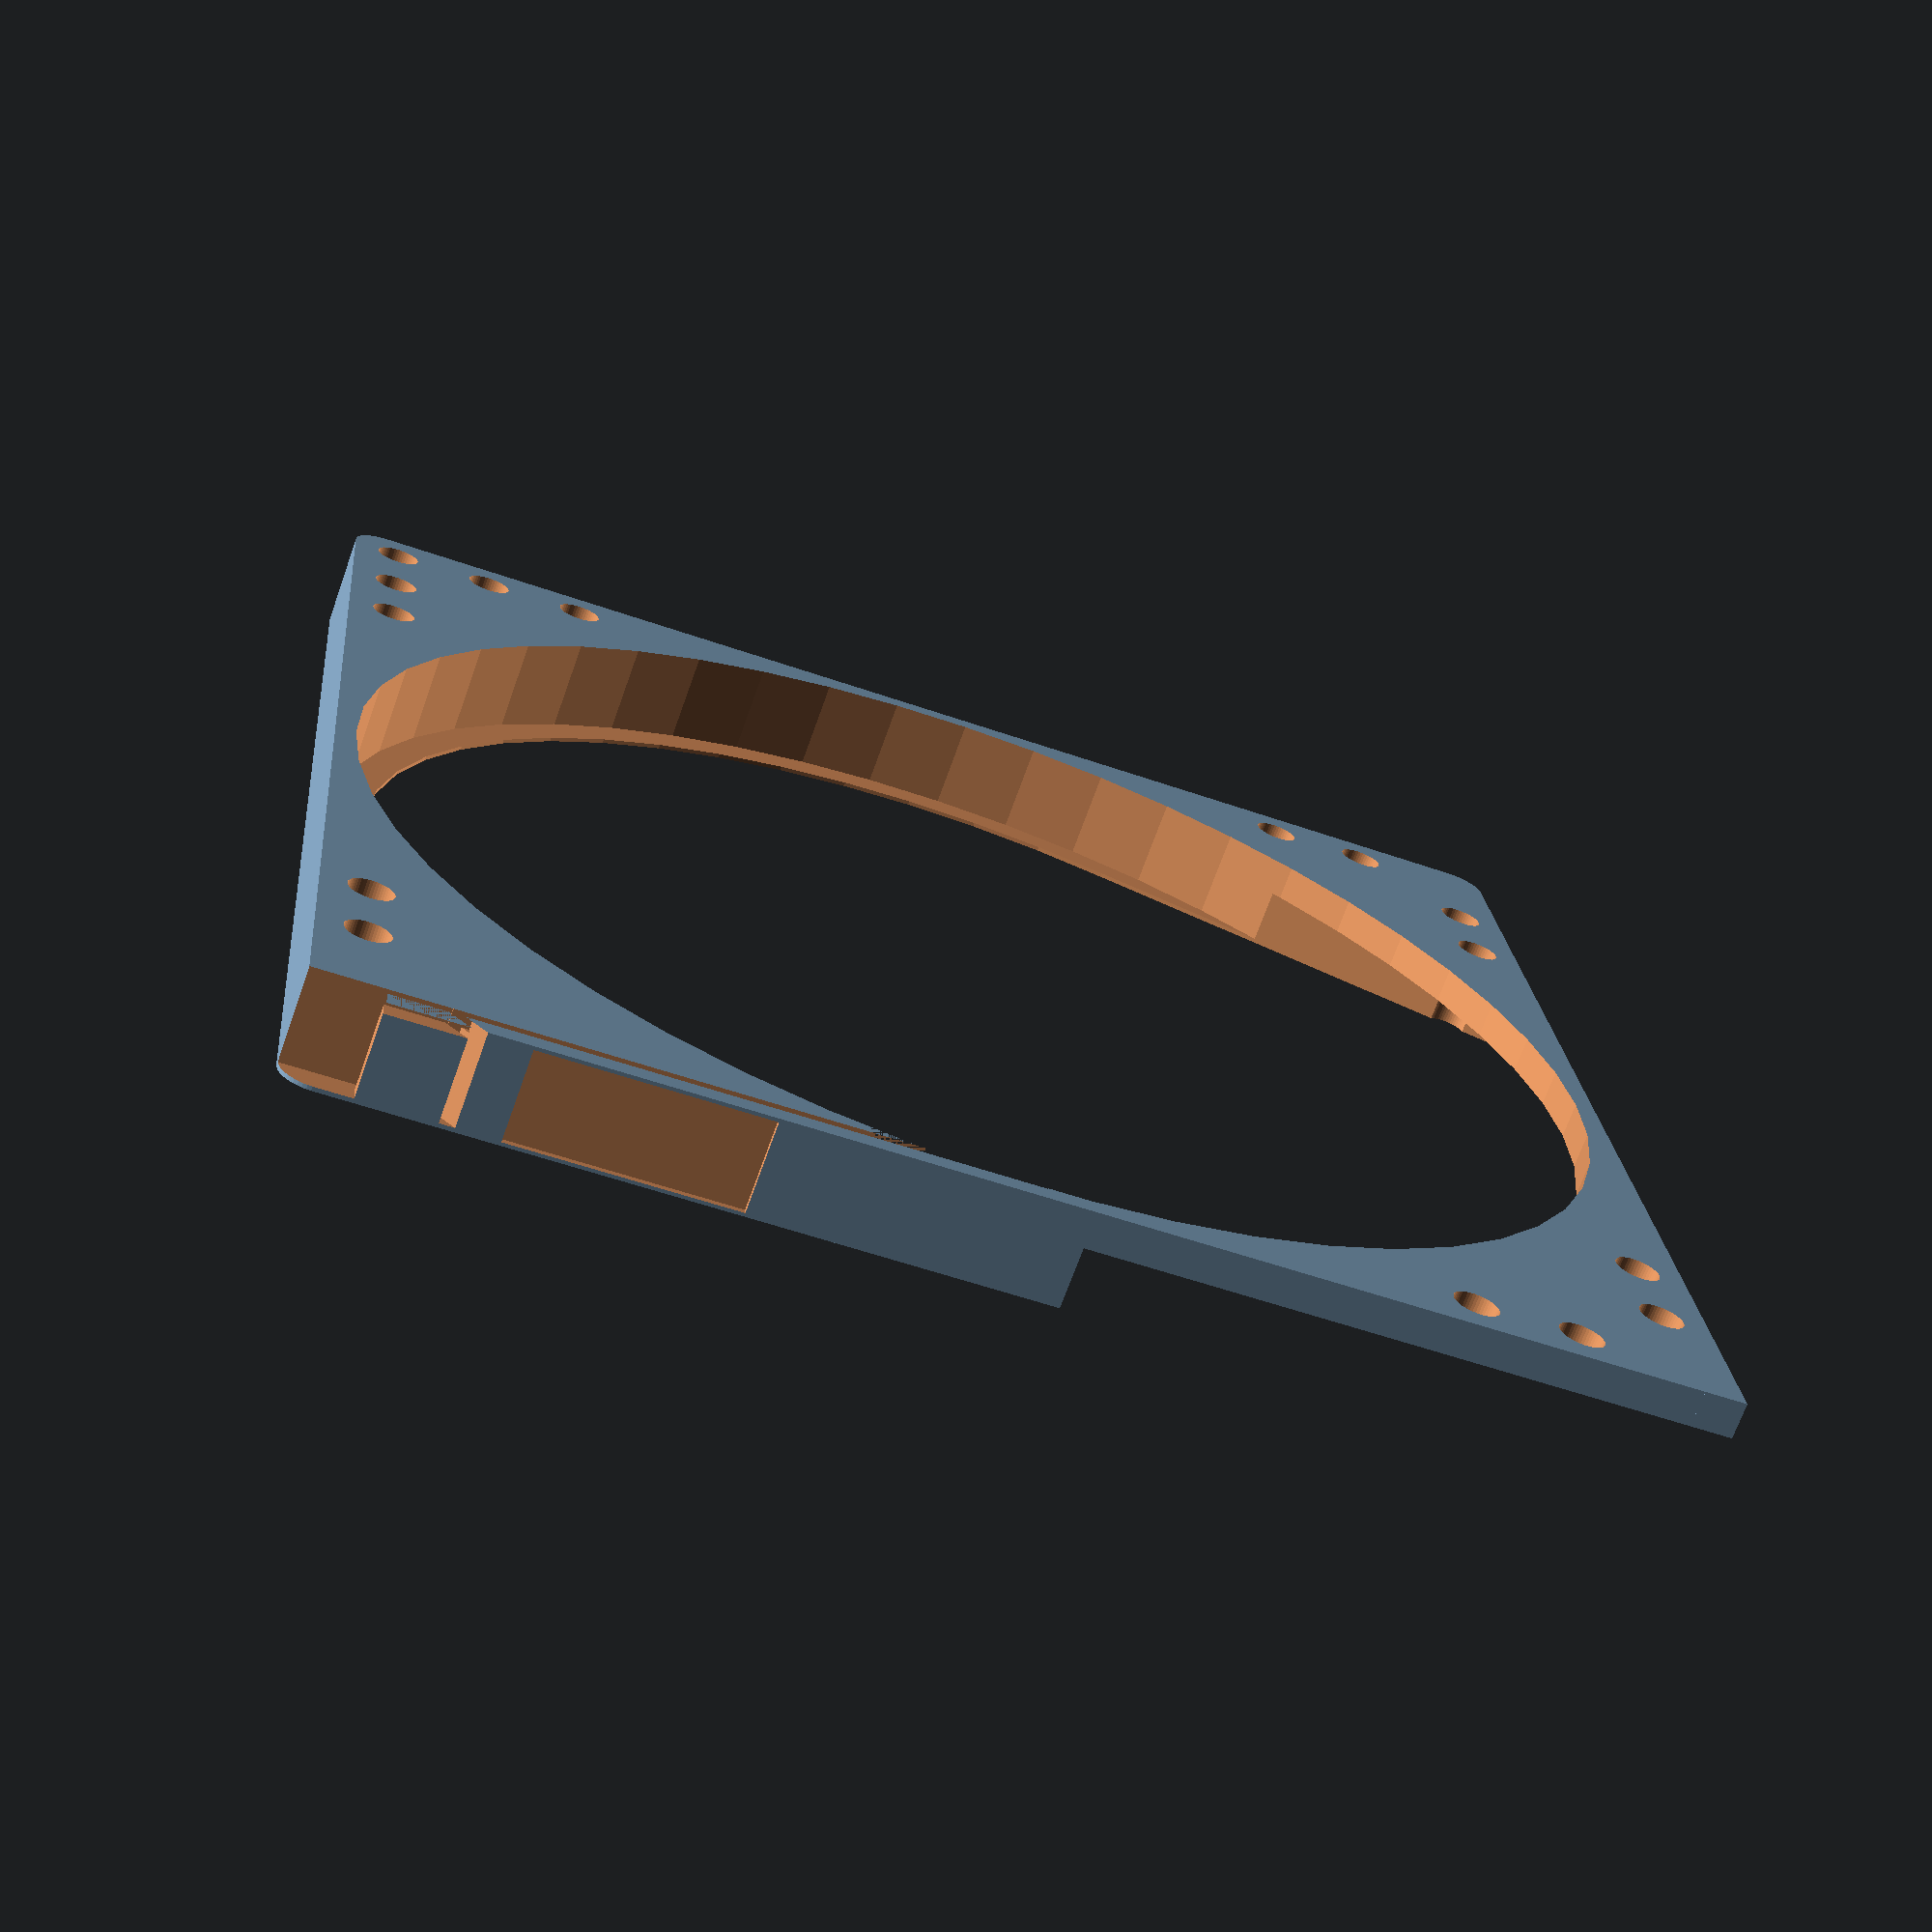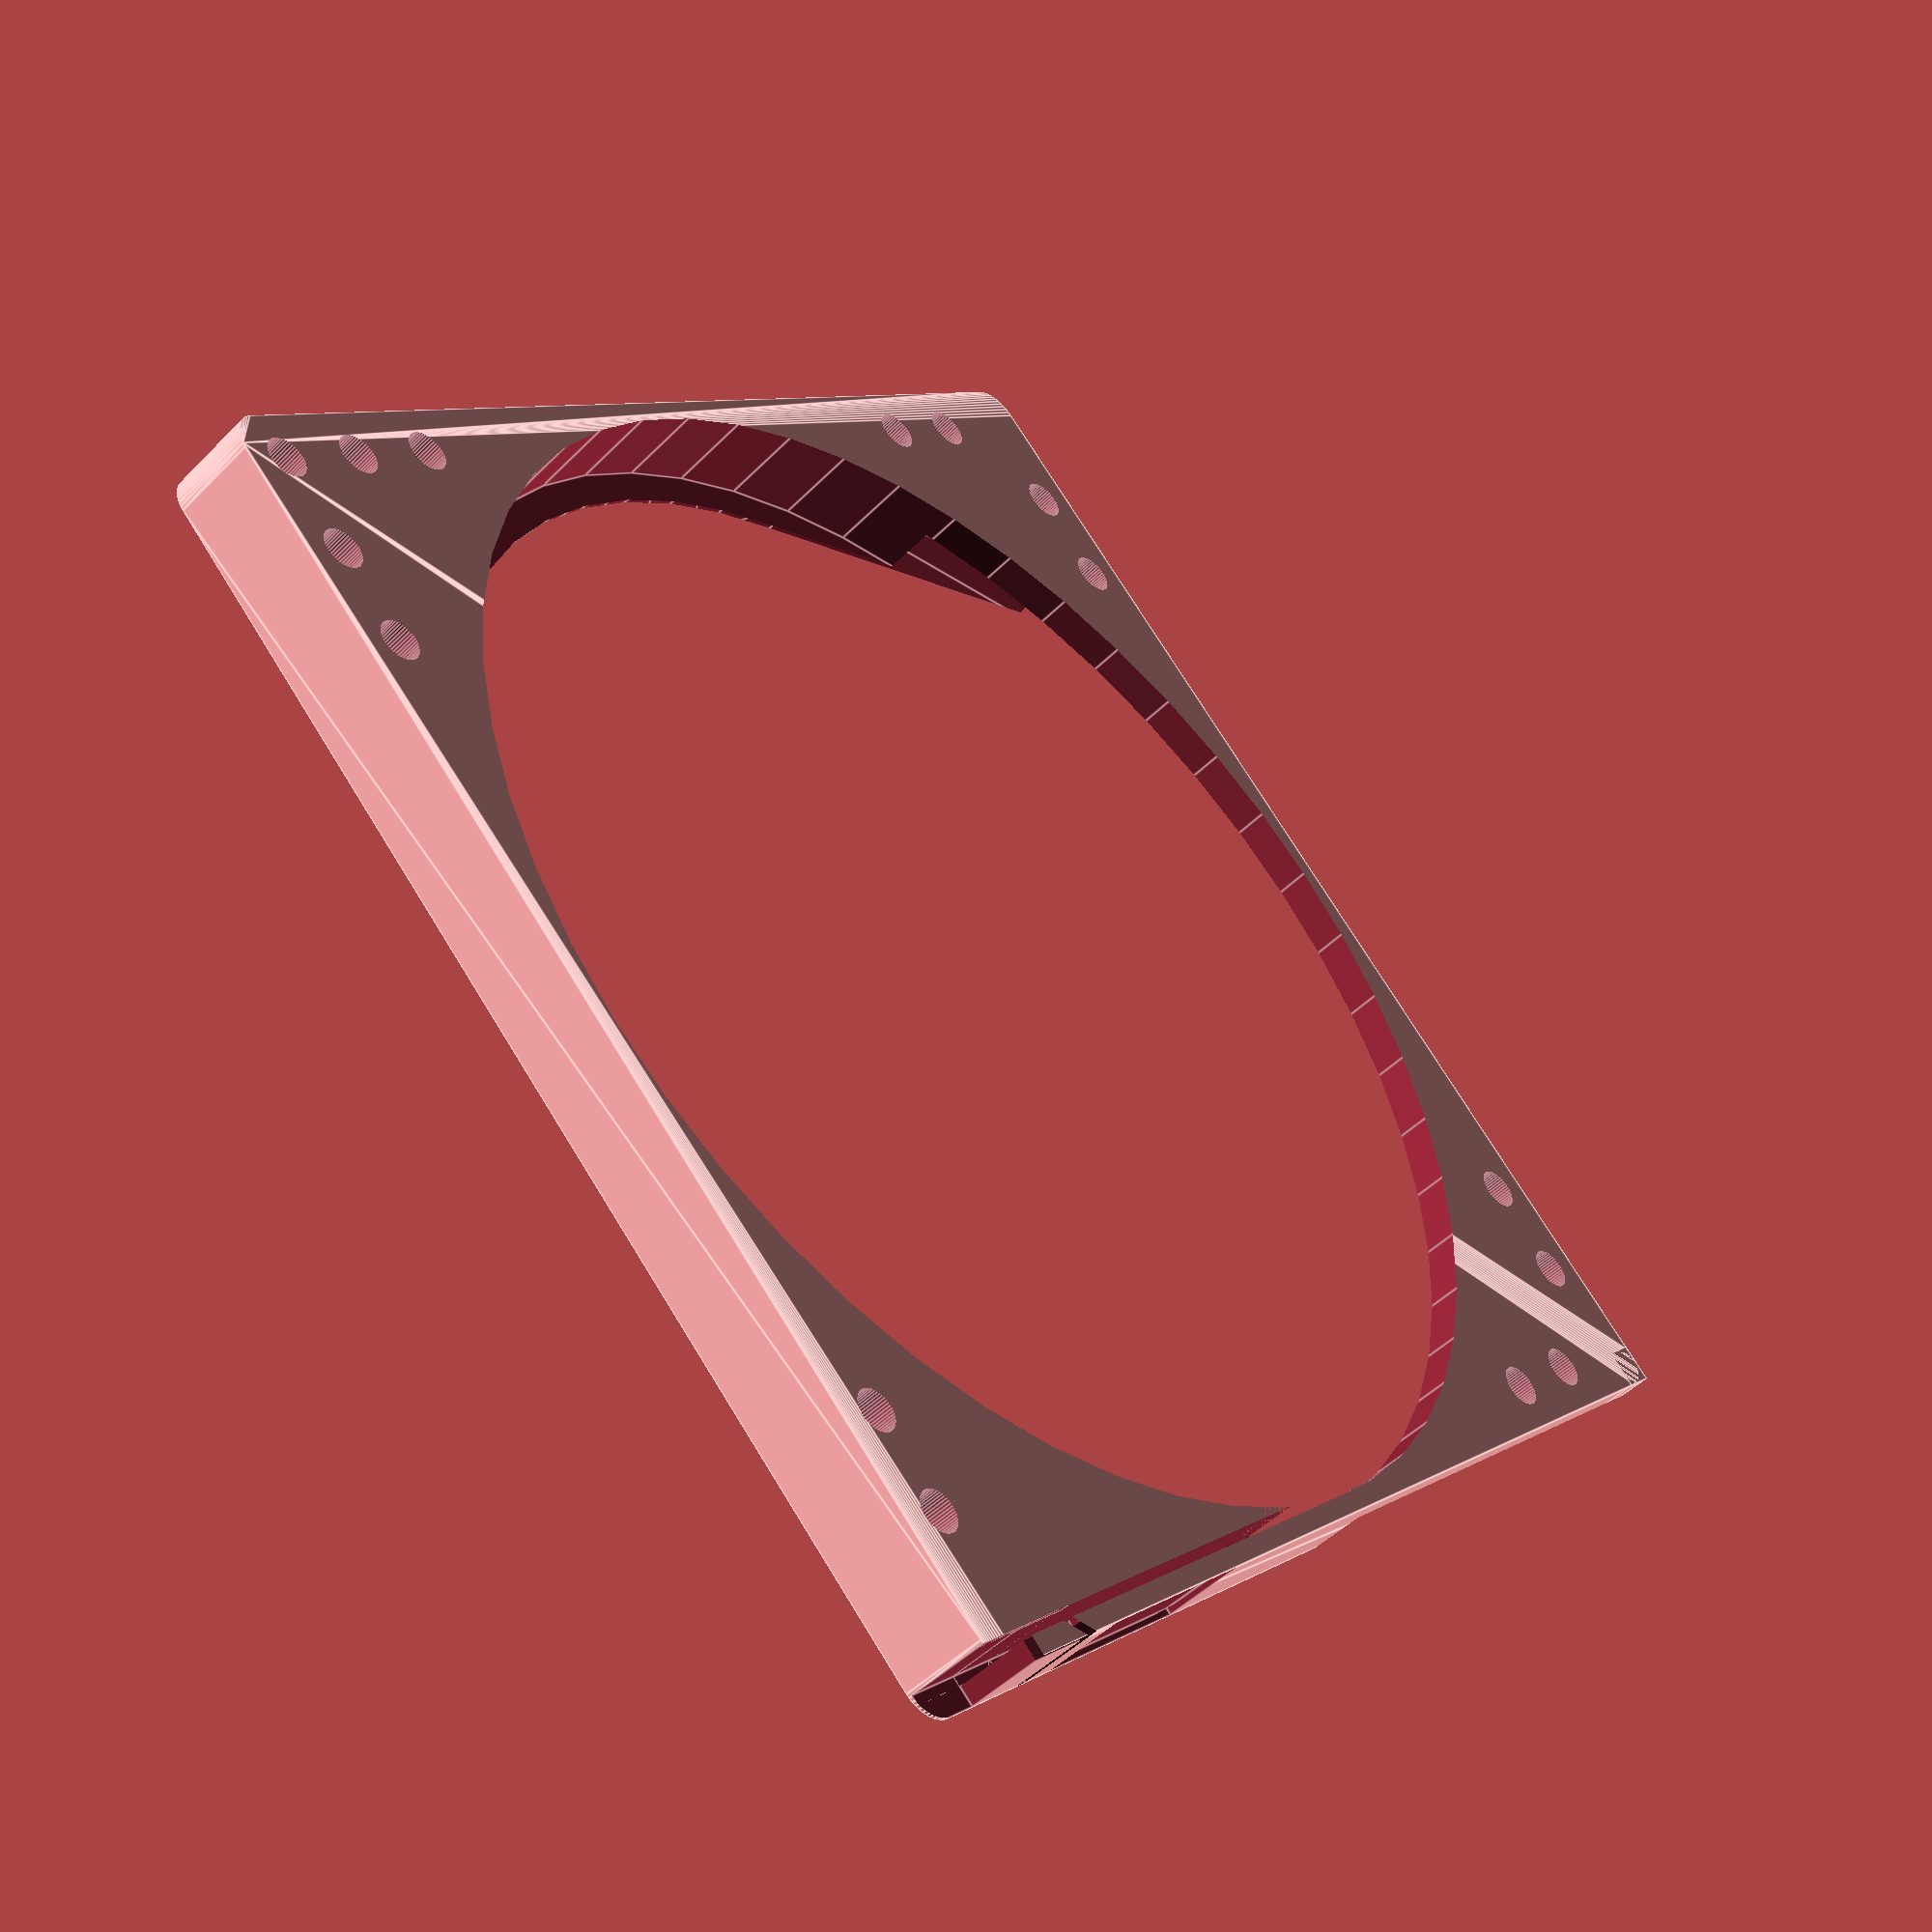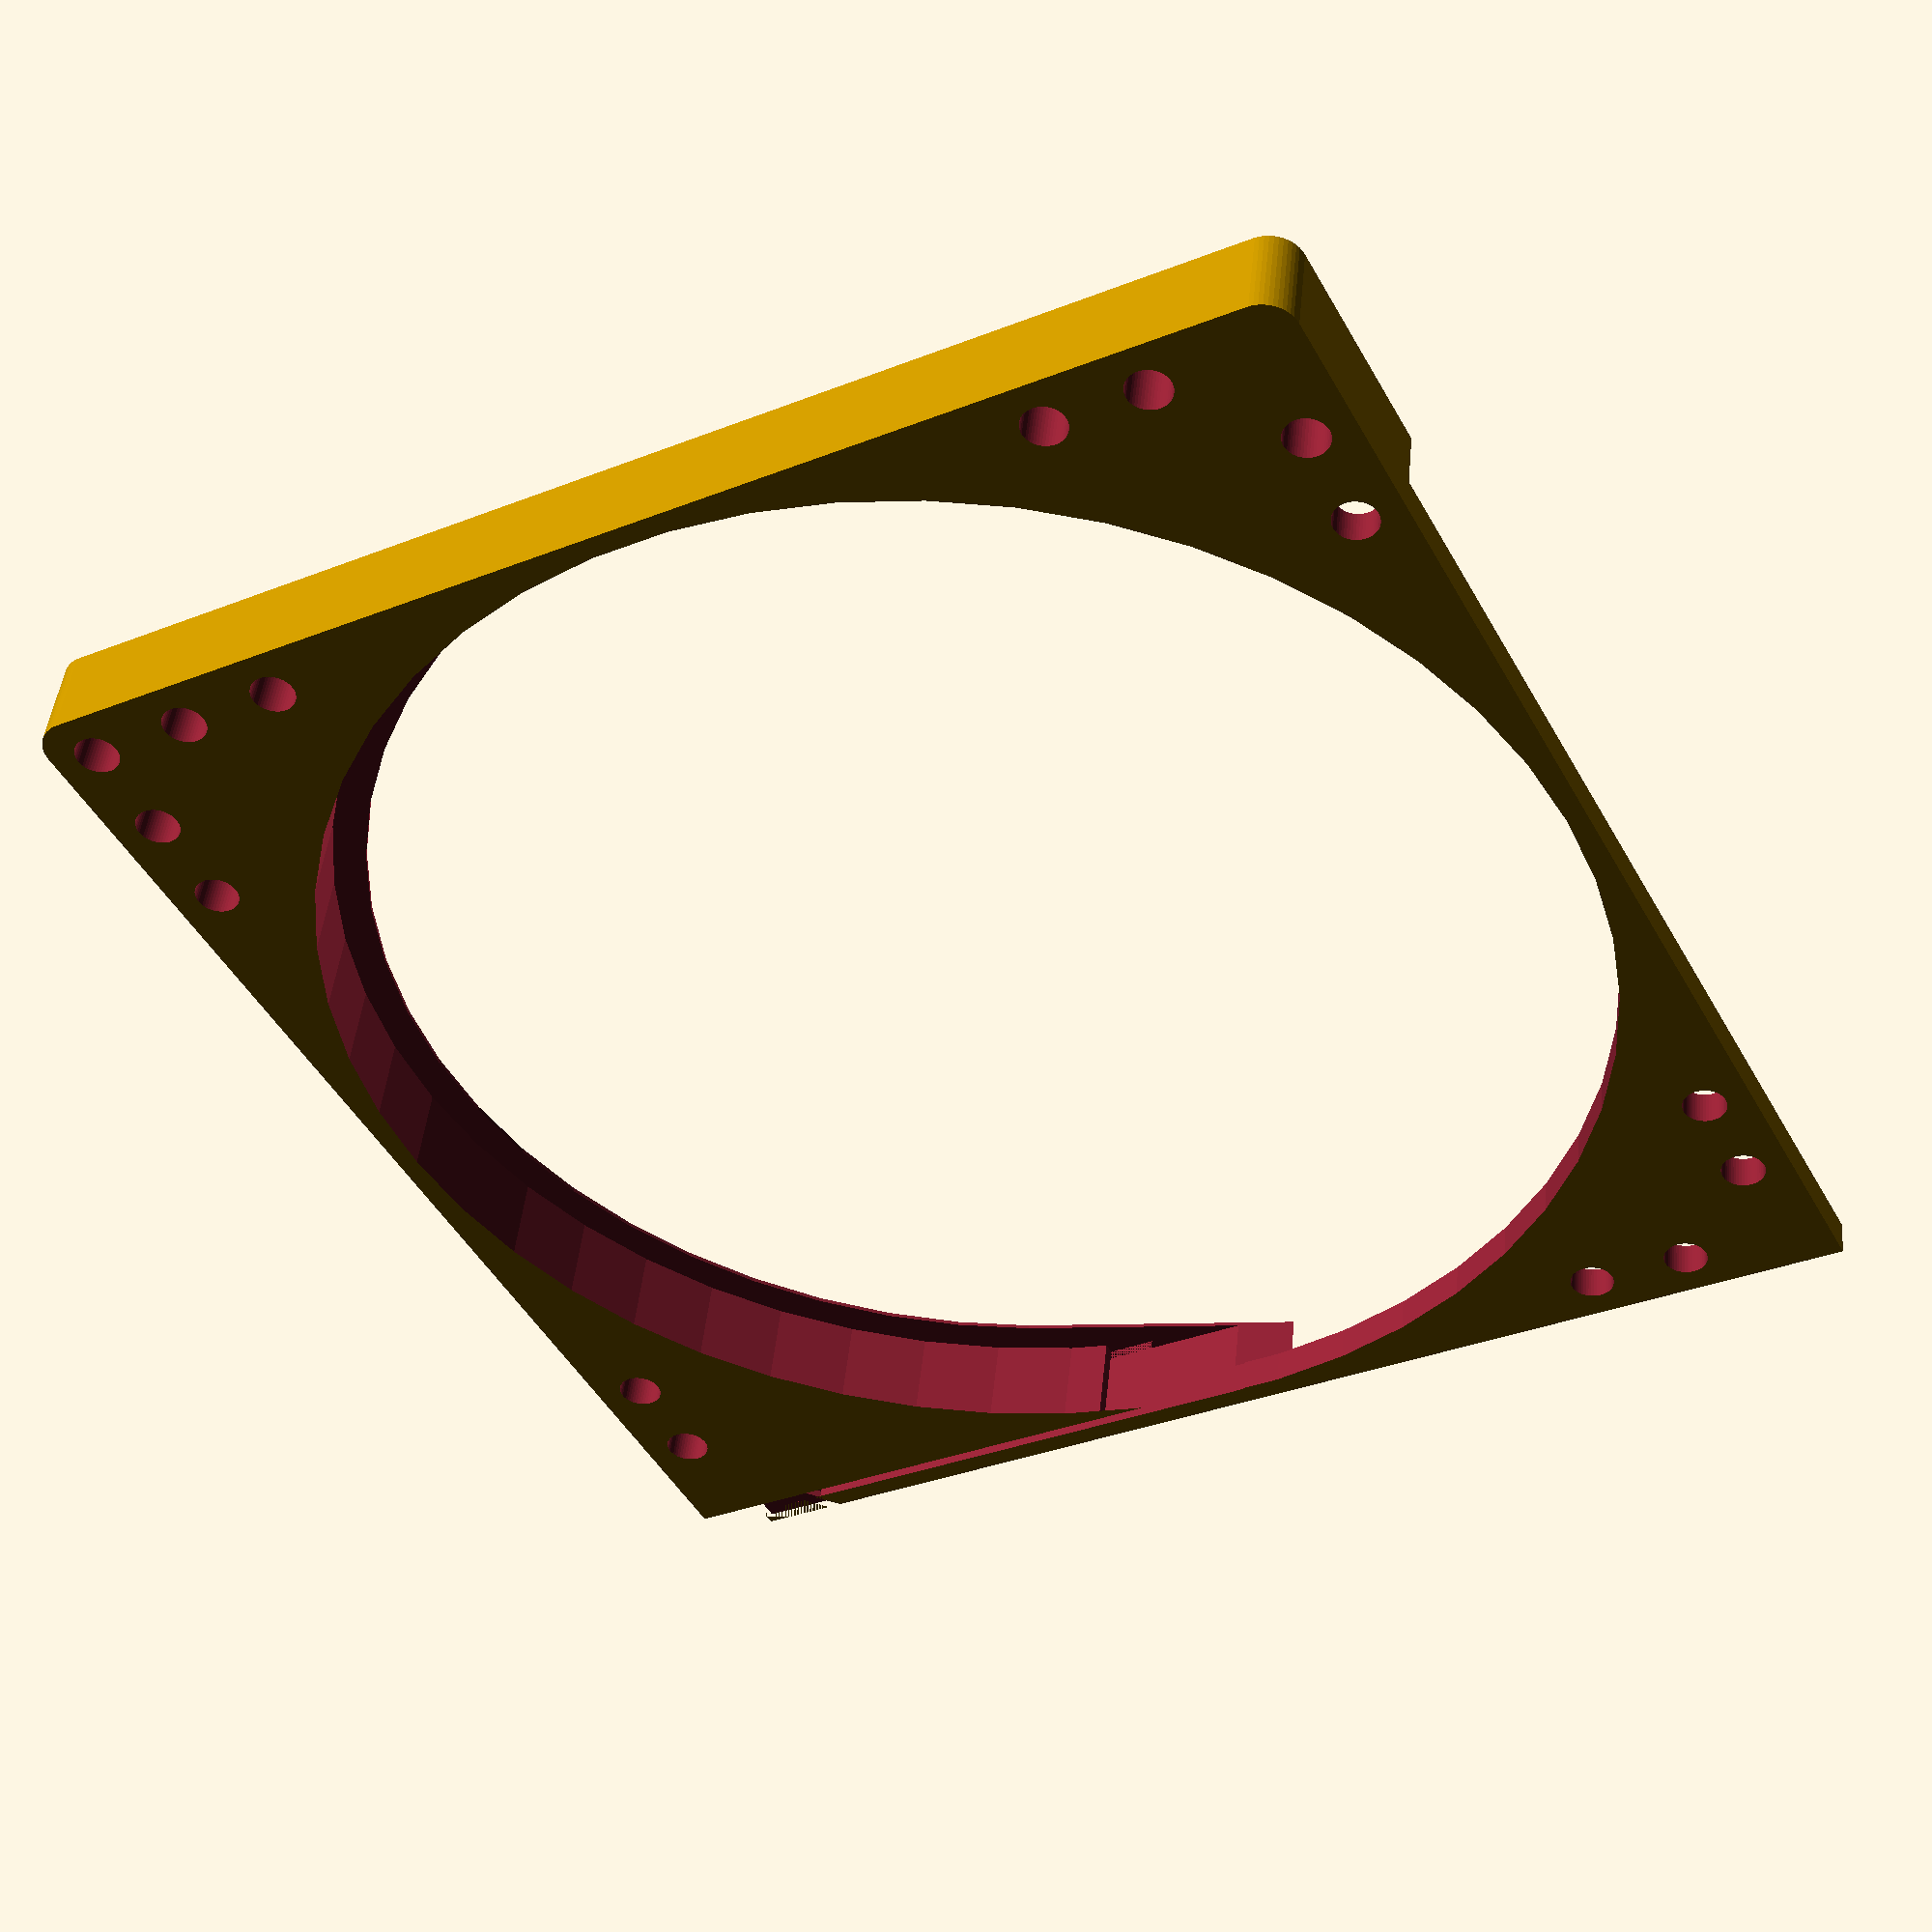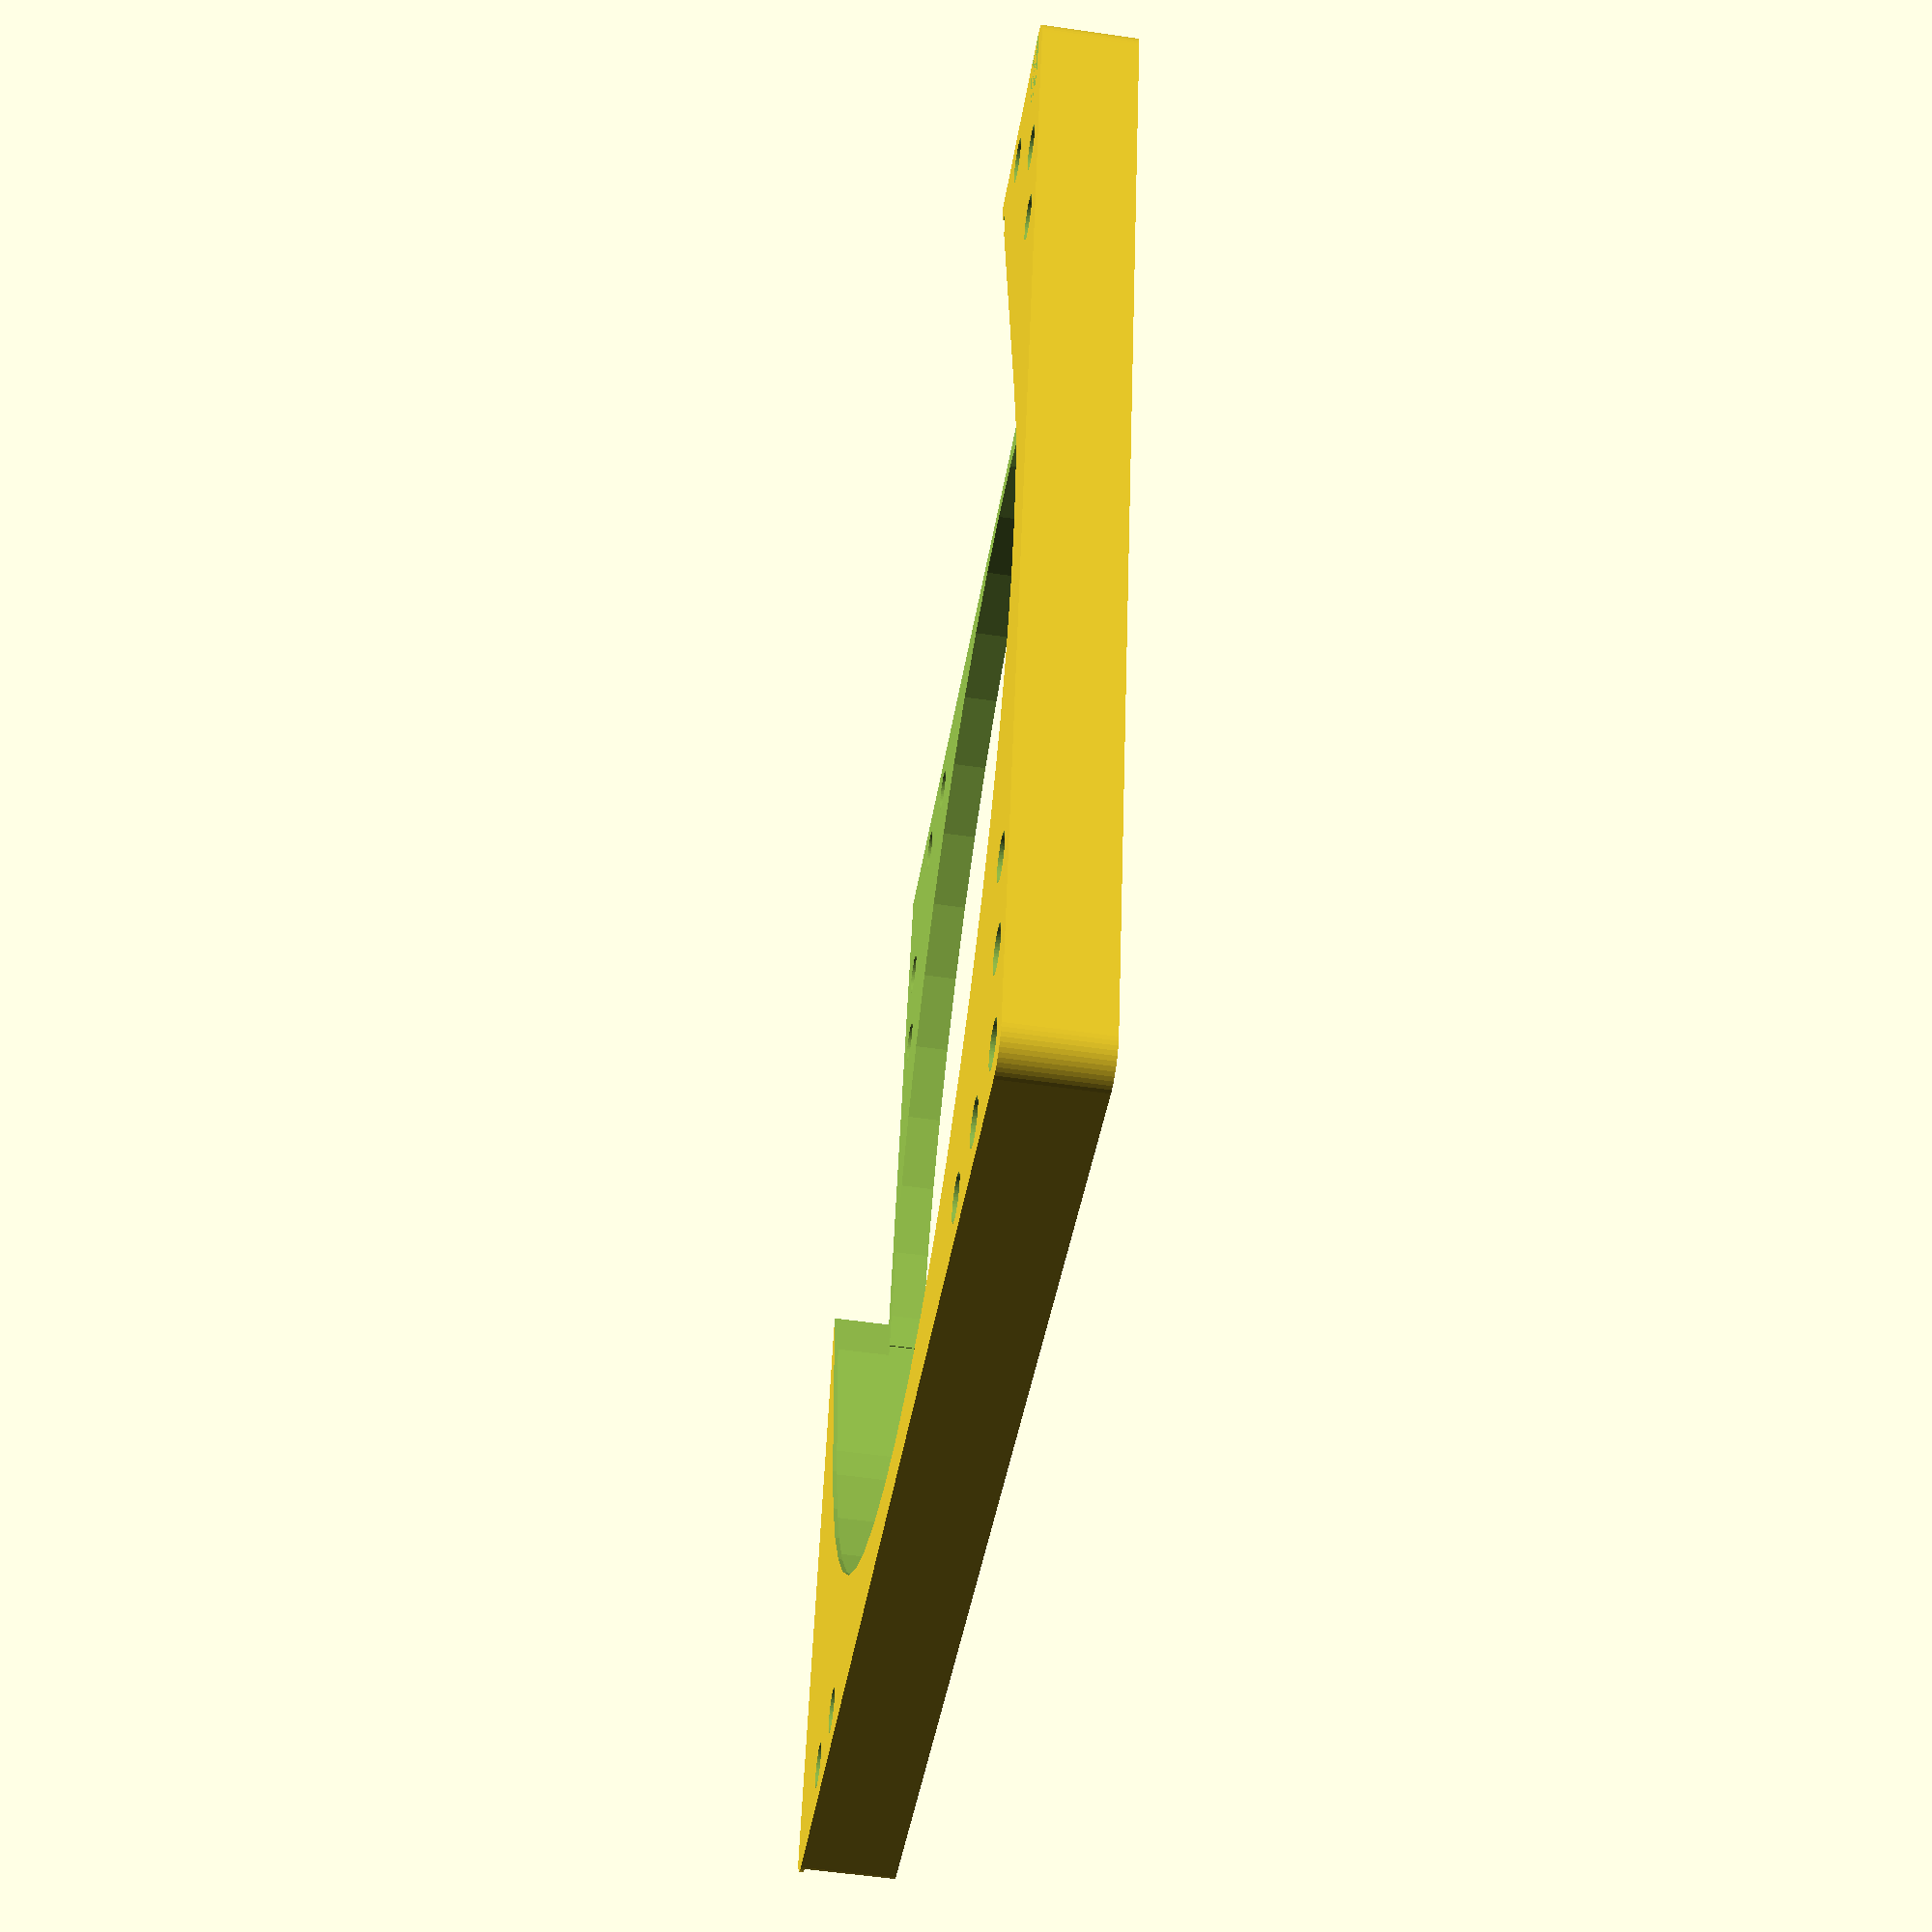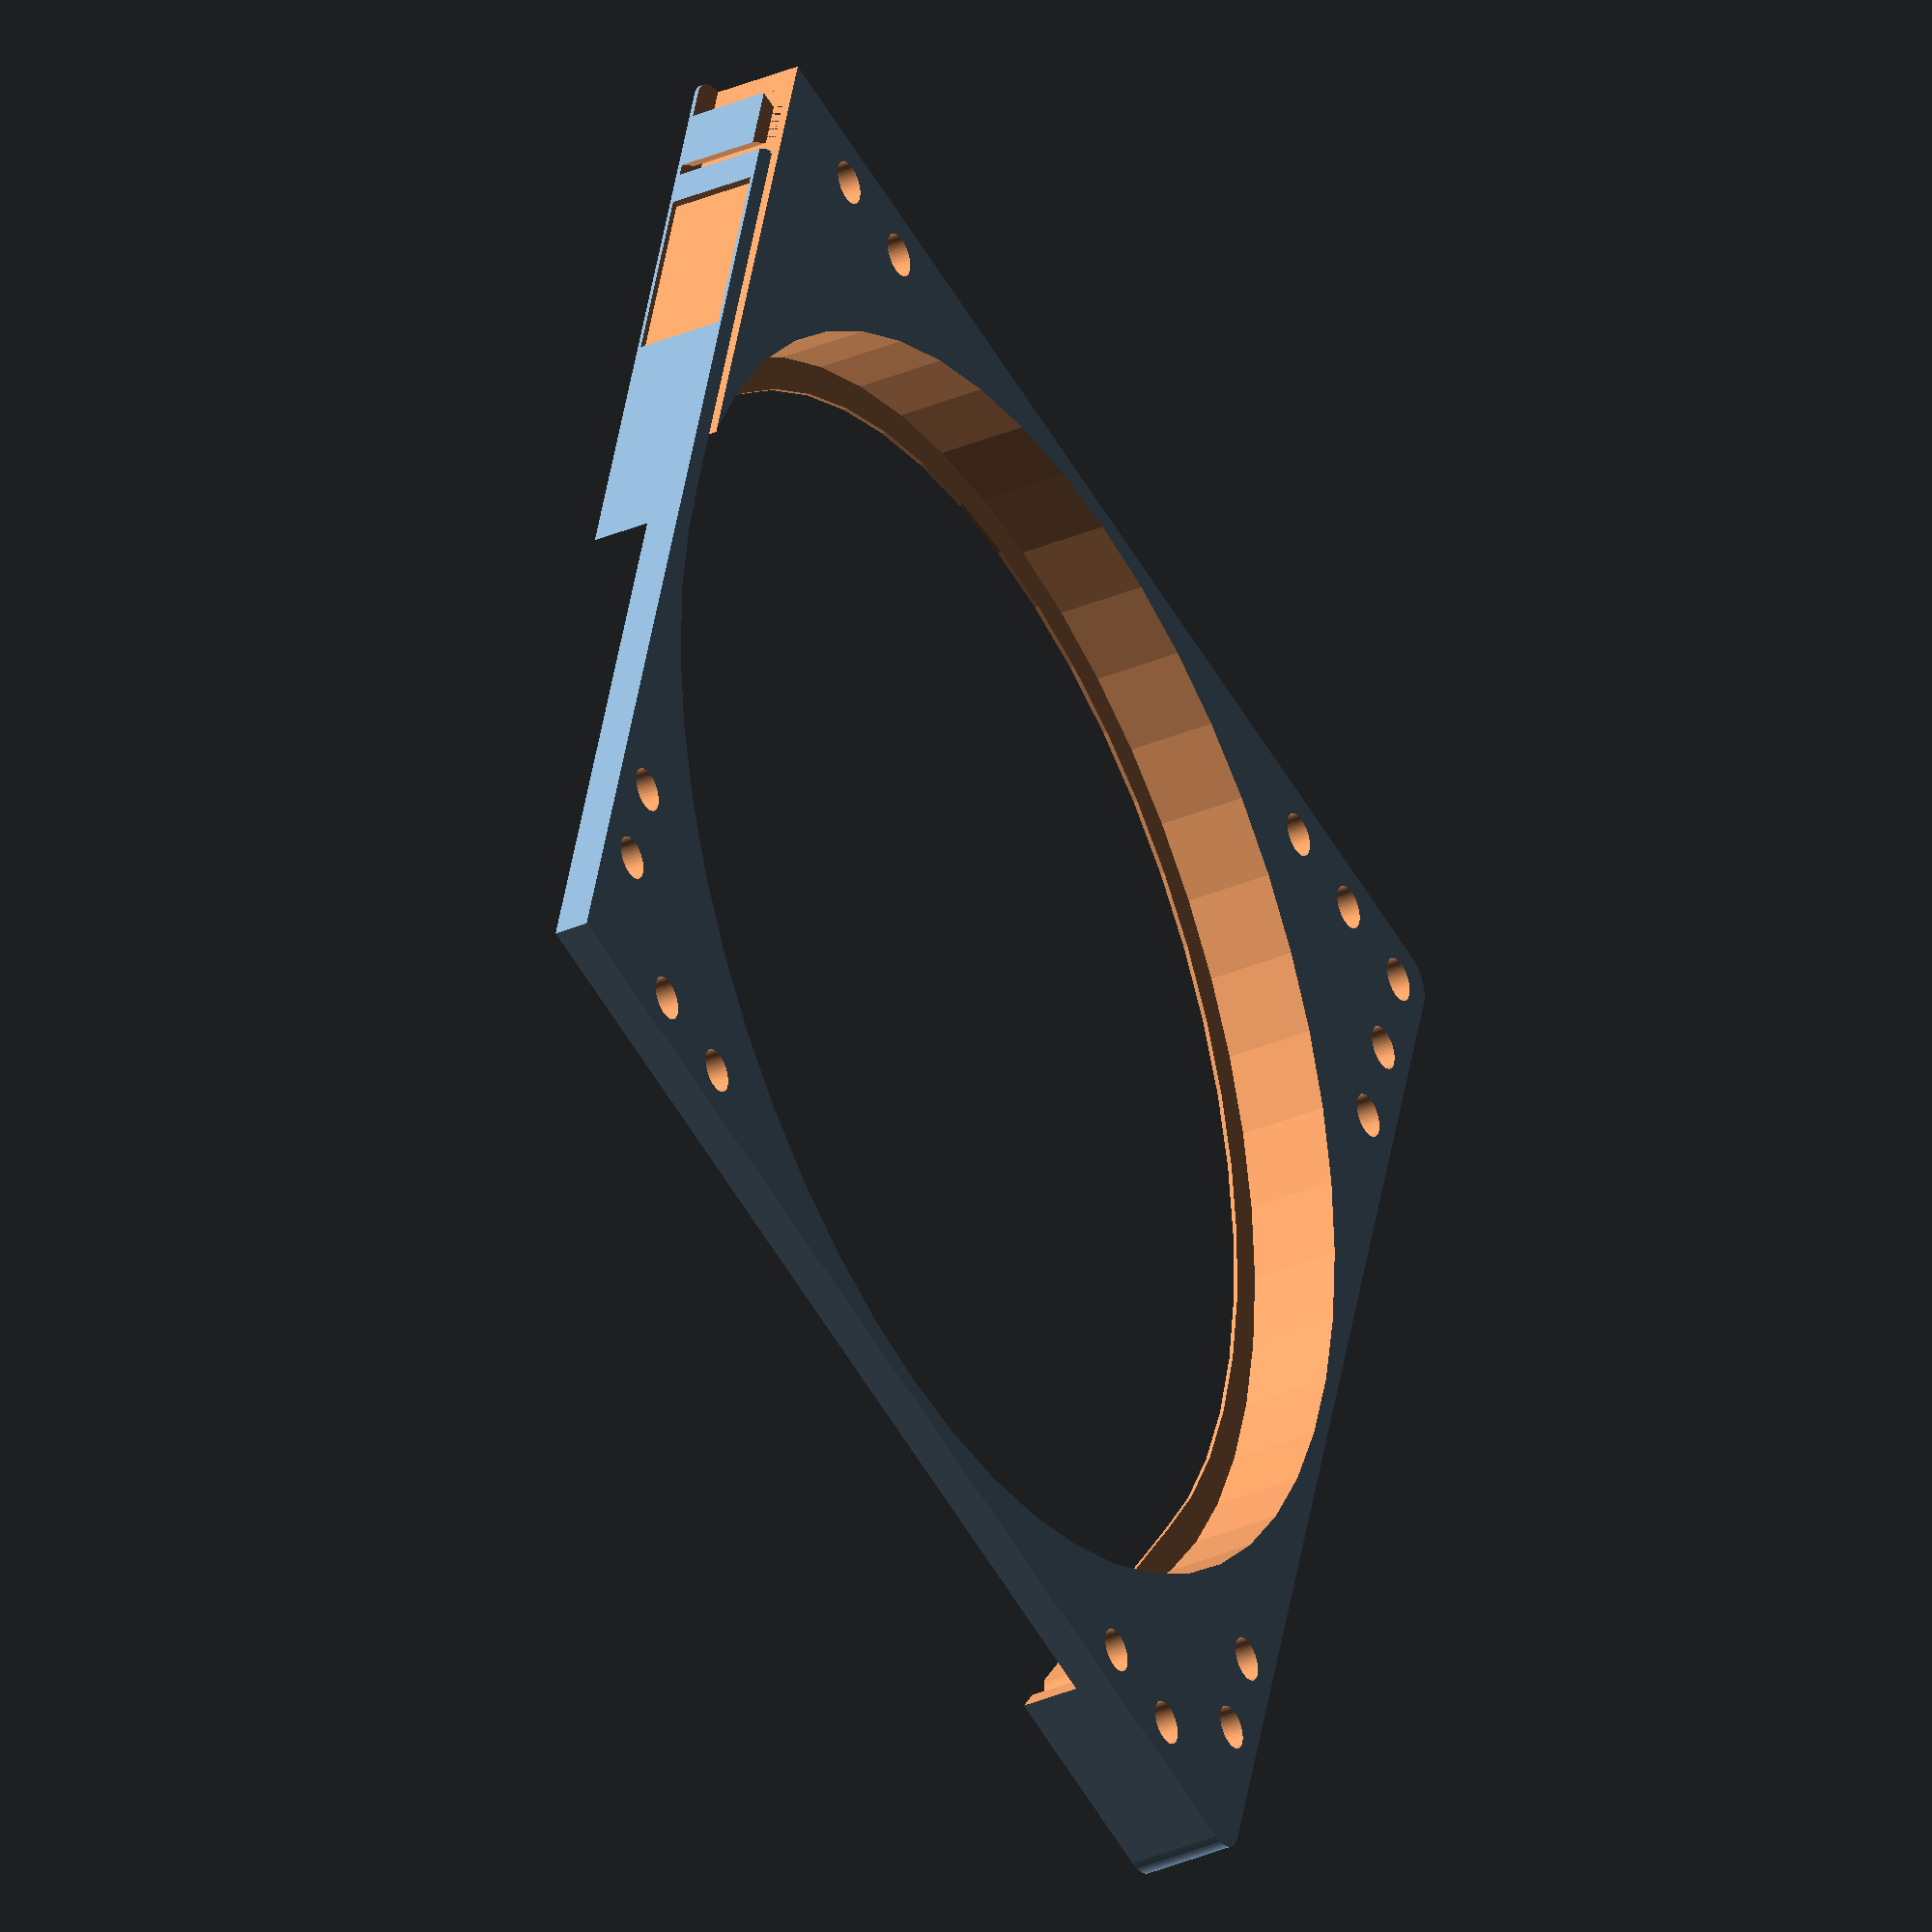
<openscad>
$fn = 50;


difference() {
	union() {
		hull() {
			translate(v = [-92.0000000000, 92.0000000000, 0]) {
				cylinder(h = 14, r = 5);
			}
			translate(v = [92.0000000000, 92.0000000000, 0]) {
				cylinder(h = 14, r = 5);
			}
			translate(v = [-92.0000000000, -92.0000000000, 0]) {
				cylinder(h = 14, r = 5);
			}
			translate(v = [92.0000000000, -92.0000000000, 0]) {
				cylinder(h = 14, r = 5);
			}
		}
		translate(v = [-97.0000000000, 91.0000000000, 0]) {
			cube(size = [6, 6, 14]);
		}
	}
	union() {
		translate(v = [-97.5000000000, -90.0000000000, -250.0000000000]) {
			rotate(a = [0, 0, 0]) {
				difference() {
					union() {
						hull() {
							translate(v = [7.5000000000, 0, 0]) {
								cylinder(h = 250, r = 3.2500000000, r1 = 3.2500000000, r2 = 3.2500000000);
							}
							translate(v = [-7.5000000000, 0, 0]) {
								cylinder(h = 250, r = 3.2500000000, r1 = 3.2500000000, r2 = 3.2500000000);
							}
						}
					}
					union();
				}
			}
		}
		translate(v = [-97.5000000000, 90.0000000000, -250.0000000000]) {
			rotate(a = [0, 0, 0]) {
				difference() {
					union() {
						hull() {
							translate(v = [7.5000000000, 0, 0]) {
								cylinder(h = 250, r = 3.2500000000, r1 = 3.2500000000, r2 = 3.2500000000);
							}
							translate(v = [-7.5000000000, 0, 0]) {
								cylinder(h = 250, r = 3.2500000000, r1 = 3.2500000000, r2 = 3.2500000000);
							}
						}
					}
					union();
				}
			}
		}
		translate(v = [-46.9846310393, 17.1010071663, -7.6000000000]) {
			rotate(a = [0, 0, 0]) {
				difference() {
					union() {
						rotate(a = [0, 0, -20]) {
							hull() {
								translate(v = [50.0000000000, 0, 0]) {
									rotate(a = [0, 0, -20]) {
										cylinder(h = 16.4000000000, r = 89.0000000000, r1 = 89.0000000000, r2 = 89.0000000000);
									}
								}
								translate(v = [-50.0000000000, 0, 0]) {
									rotate(a = [0, 0, -20]) {
										cylinder(h = 16.4000000000, r = 89.0000000000, r1 = 89.0000000000, r2 = 89.0000000000);
									}
								}
							}
						}
					}
					union();
				}
			}
		}
		translate(v = [36.0000000000, 96.0000000000, 0.5000000000]) {
			cube(size = [32, 1, 13.0000000000]);
		}
		translate(v = [90.0000000000, -90.0000000000, -50.0000000000]) {
			cylinder(h = 100, r = 3.2500000000);
		}
		translate(v = [-75.0000000000, -90.0000000000, -50.0000000000]) {
			cylinder(h = 100, r = 3.2500000000);
		}
		translate(v = [-90.0000000000, -75.0000000000, -50.0000000000]) {
			cylinder(h = 100, r = 3.2500000000);
		}
		translate(v = [75.0000000000, -90.0000000000, -50.0000000000]) {
			cylinder(h = 100, r = 3.2500000000);
		}
		translate(v = [90.0000000000, -75.0000000000, -50.0000000000]) {
			cylinder(h = 100, r = 3.2500000000);
		}
		translate(v = [-75.0000000000, 90.0000000000, -50.0000000000]) {
			cylinder(h = 100, r = 3.2500000000);
		}
		translate(v = [-90.0000000000, 75.0000000000, -50.0000000000]) {
			cylinder(h = 100, r = 3.2500000000);
		}
		translate(v = [90.0000000000, 75.0000000000, -50.0000000000]) {
			cylinder(h = 100, r = 3.2500000000);
		}
		translate(v = [-60.0000000000, -90.0000000000, -50.0000000000]) {
			cylinder(h = 100, r = 3.2500000000);
		}
		translate(v = [-90.0000000000, -60.0000000000, -50.0000000000]) {
			cylinder(h = 100, r = 3.2500000000);
		}
		translate(v = [60.0000000000, -90.0000000000, -50.0000000000]) {
			cylinder(h = 100, r = 3.2500000000);
		}
		translate(v = [90.0000000000, -60.0000000000, -50.0000000000]) {
			cylinder(h = 100, r = 3.2500000000);
		}
		translate(v = [-60.0000000000, 90.0000000000, -50.0000000000]) {
			cylinder(h = 100, r = 3.2500000000);
		}
		translate(v = [-90.0000000000, 60.0000000000, -50.0000000000]) {
			cylinder(h = 100, r = 3.2500000000);
		}
		translate(v = [90.0000000000, 60.0000000000, -50.0000000000]) {
			cylinder(h = 100, r = 3.2500000000);
		}
		translate(v = [0, 0, 0.6000000000]) {
			cylinder(h = 16.4000000000, r = 94.0000000000);
		}
		translate(v = [0, 0, -7.0000000000]) {
			cylinder(h = 14, r = 15.0000000000);
		}
		translate(v = [0.0000000000, 92.5000000000, 0.6000000000]) {
			cube(size = [97.0000000000, 1.5000000000, 16.4000000000]);
		}
		translate(v = [87.0000000000, 92.5000000000, 0.6000000000]) {
			cube(size = [10, 4.5000000000, 16.4000000000]);
		}
		translate(v = [76.0000000000, 92.5000000000, 12.5000000000]) {
			cube(size = [21, 4.5000000000, 1.5000000000]);
		}
		translate(v = [73.2500000000, 97.7500000000, 0.6000000000]) {
			rotate(a = [0, 0, -45]) {
				cube(size = [7.5000000000, 1.5000000000, 16.4000000000]);
			}
		}
		translate(v = [16.0610000000, 90.5000000000, 0.6000000000]) {
			cube(size = [7.5000000000, 2, 13.4000000000]);
		}
	}
}
</openscad>
<views>
elev=250.2 azim=354.8 roll=199.7 proj=p view=solid
elev=228.3 azim=315.1 roll=221.9 proj=p view=edges
elev=134.0 azim=332.0 roll=174.3 proj=p view=solid
elev=234.4 azim=256.3 roll=278.8 proj=p view=wireframe
elev=33.7 azim=286.9 roll=300.3 proj=o view=wireframe
</views>
